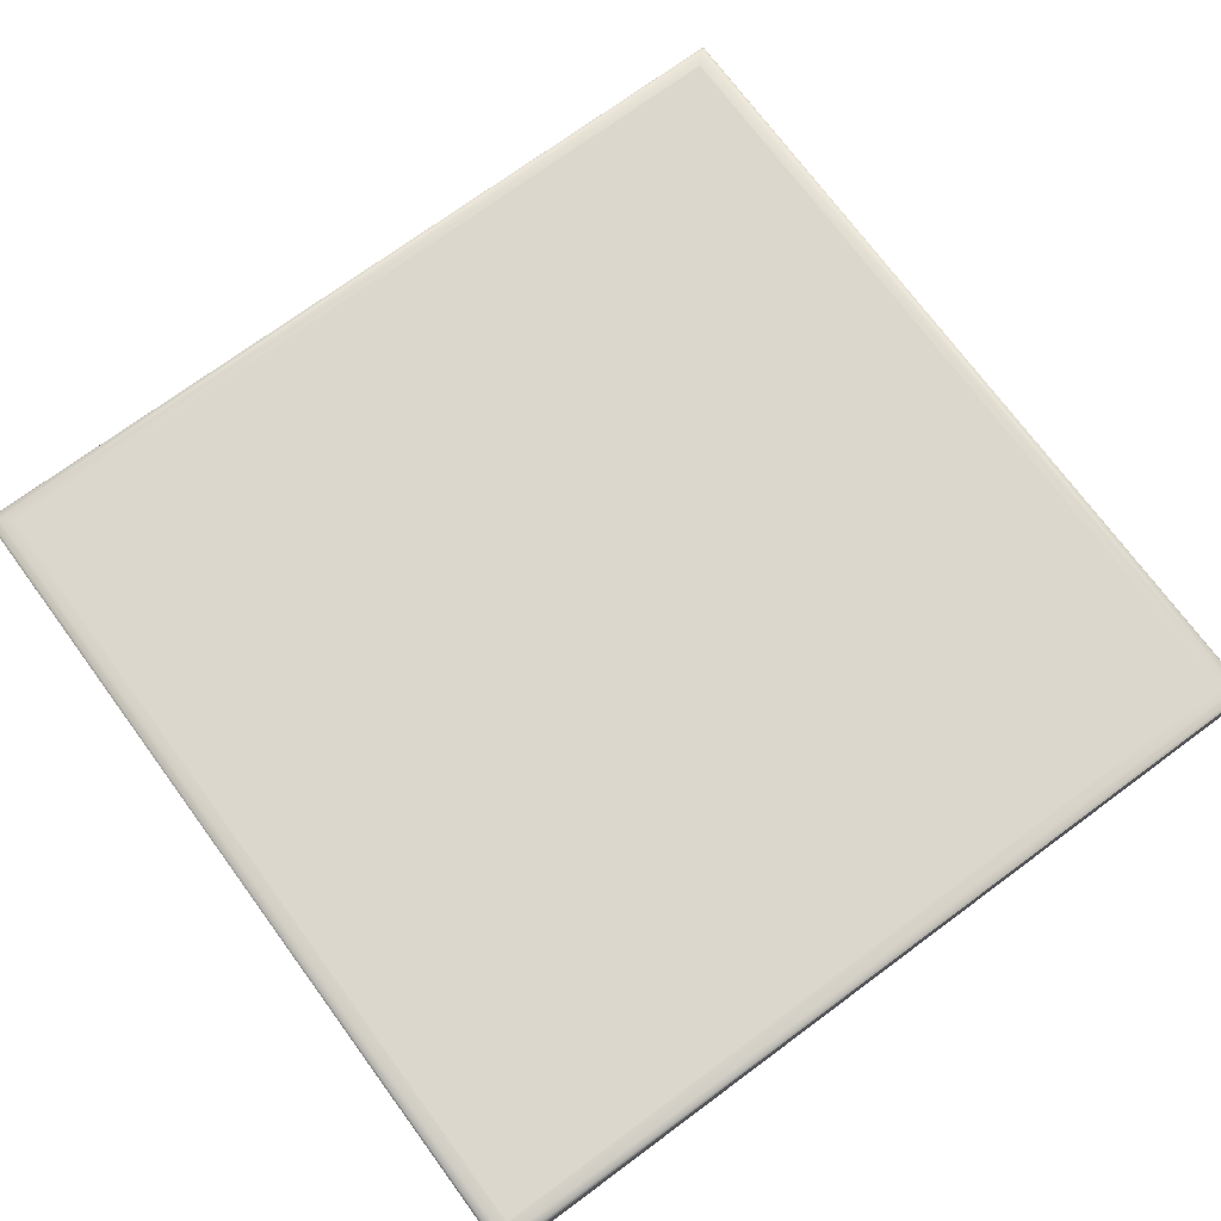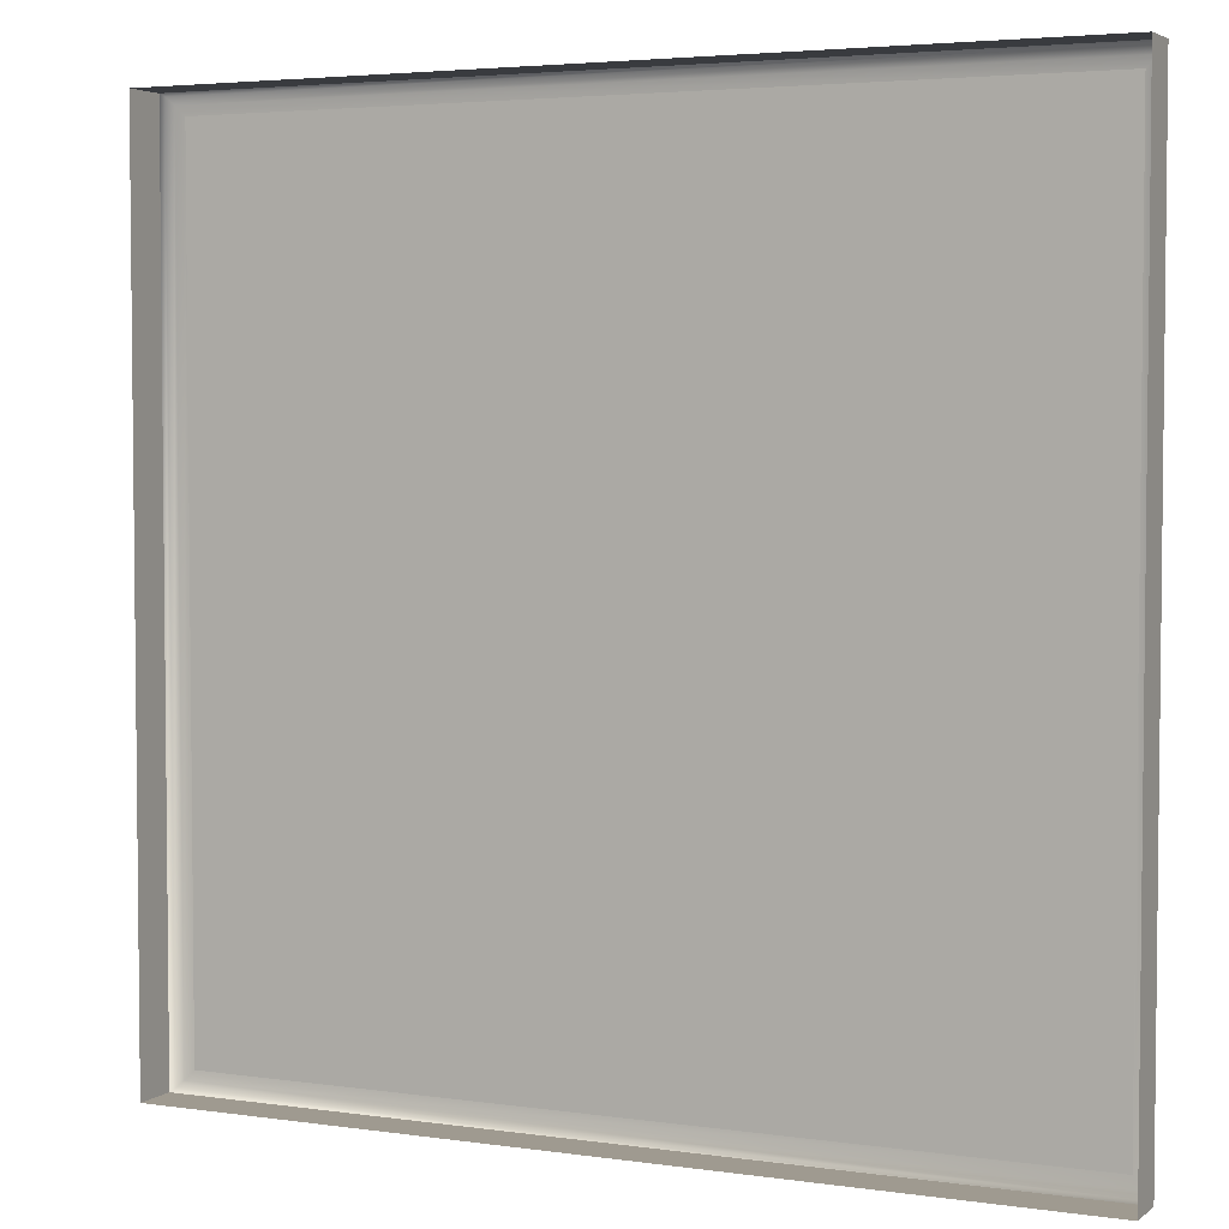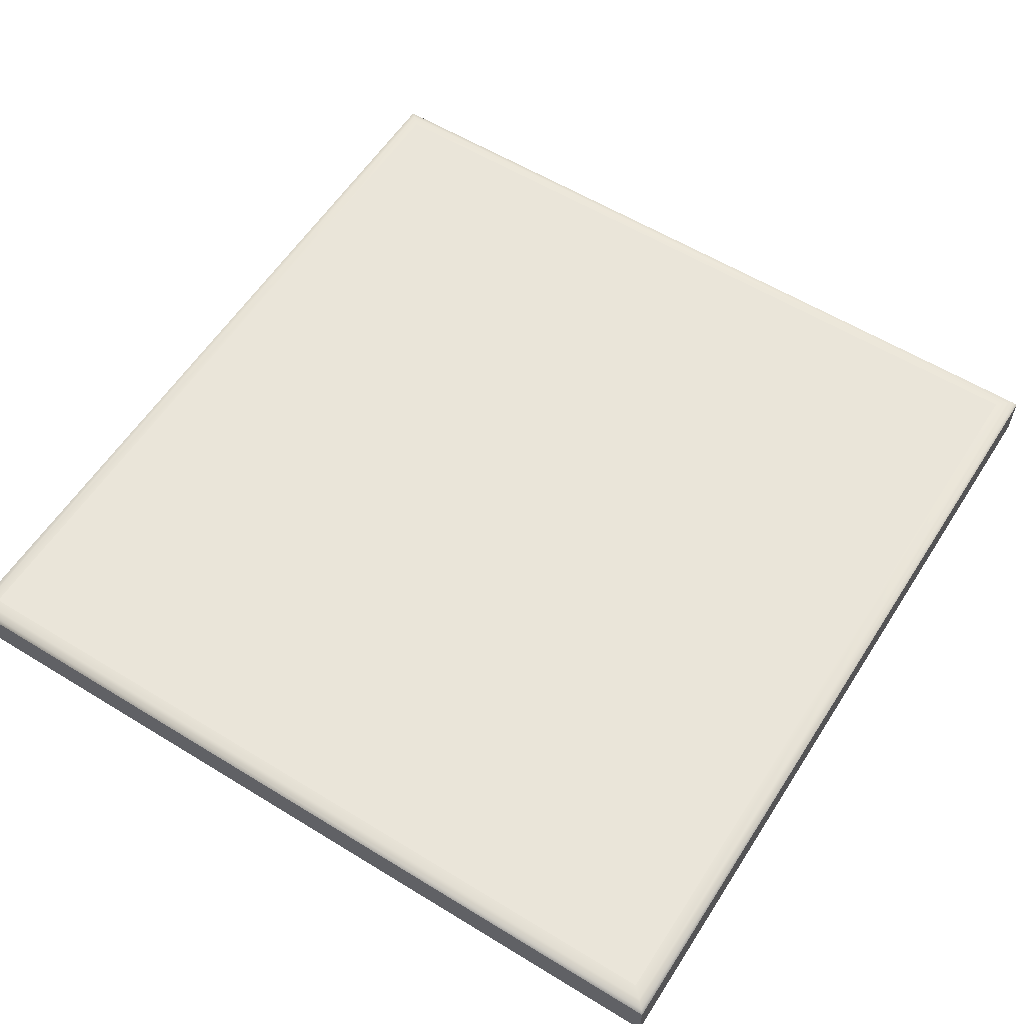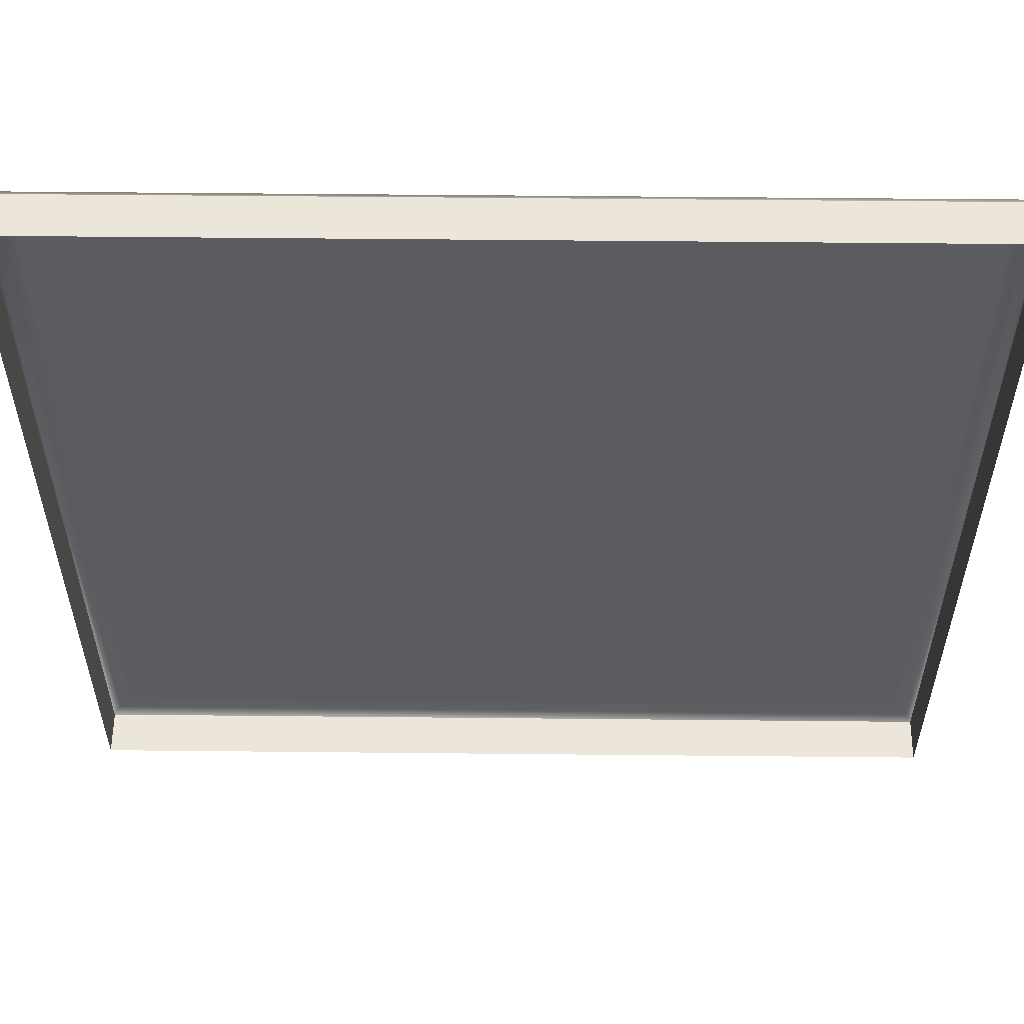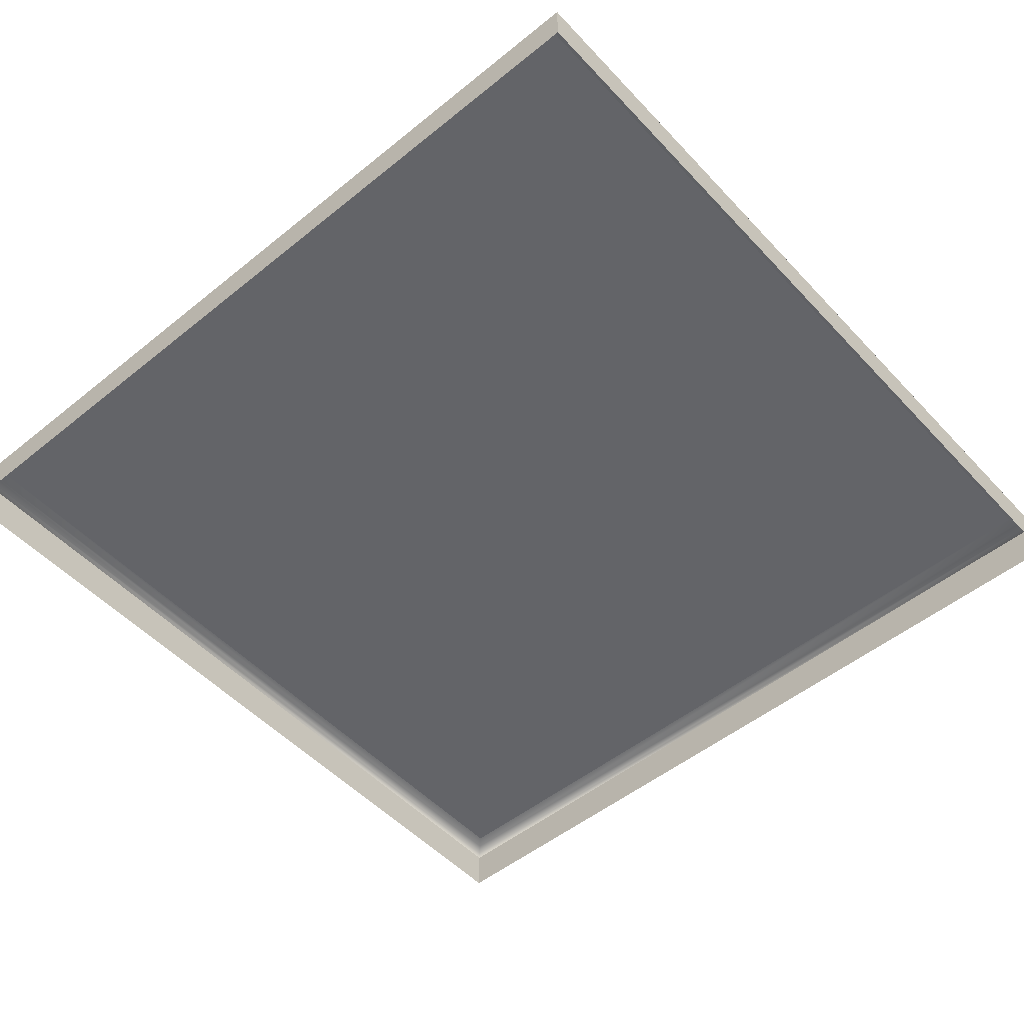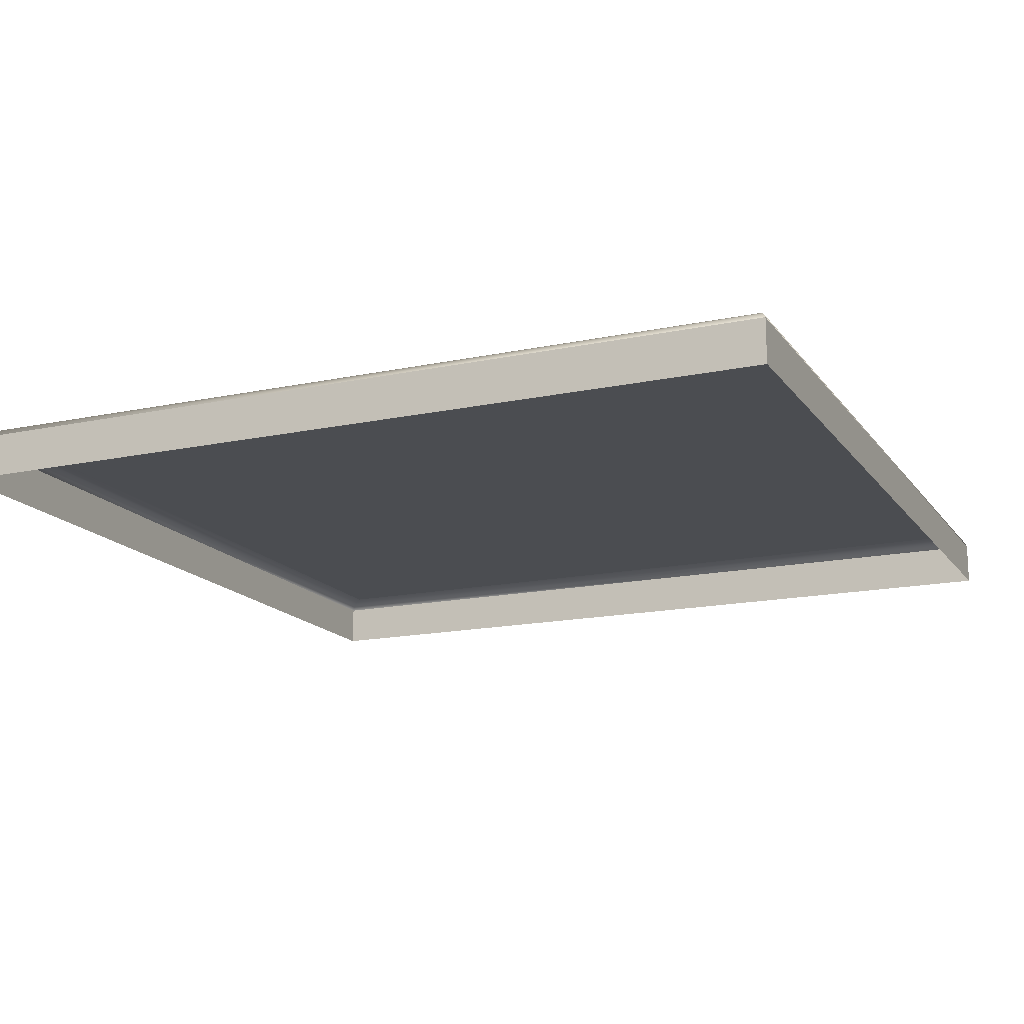
<metadata>
{"format":"obj","ext":"obj","renderer":"f3d","projection":"perspective","resolution":1024,"background":"white","views":[{"elev":72.8,"azim":-36.4,"up":"+Y"},{"elev":3.9,"azim":25.4,"up":"+Z"},{"elev":58.2,"azim":-57.6,"up":"+Y"},{"elev":56.0,"azim":0.6,"up":"+Z"},{"elev":-51.3,"azim":41.3,"up":"+Y"},{"elev":-16.0,"azim":23.8,"up":"+Y"}]}
</metadata>
<code>
o mesh71/mesh71-geometry#mesh71-geometry
v 0.3836 -0.1556 0.15
v 0.2937 -0.151 0.15
v 0.3836 -0.151 0.15
v 0.2937 -0.1556 0.15
v 0.2939 -0.1505 0.1503
v 0.3836 -0.151 0.2386
v 0.2937 -0.1556 0.2386
v 0.3833 -0.1505 0.1503
v 0.2939 -0.1505 0.2384
v 0.3836 -0.1556 0.2386
v 0.3833 -0.1505 0.2384
v 0.2937 -0.151 0.2386
v 0.2947 -0.1501 0.151
v 0.2947 -0.1501 0.2376
v 0.3826 -0.1501 0.151
v 0.3826 -0.1501 0.2376
v 0.3816 -0.15 0.152
v 0.2957 -0.15 0.2366
v 0.2957 -0.15 0.152
v 0.3816 -0.15 0.2366
v 0.3085 -0.15 0.16
v 0.3055 -0.15 0.2289
v 0.3072 -0.15 0.2293
v 0.3085 -0.15 0.1743
v 0.3057 -0.15 0.16
v 0.3062 -0.15 0.2299
v 0.3057 -0.15 0.2117
v 0.3085 -0.15 0.1715
v 0.3084 -0.15 0.226
v 0.3057 -0.15 0.1628
v 0.3079 -0.15 0.2285
v 0.3062 -0.15 0.2285
v 0.3057 -0.15 0.2145
v 0.3069 -0.15 0.2271
v 0.3085 -0.15 0.1628
v 0.3057 -0.15 0.1743
v 0.3083 -0.15 0.2274
v 0.3084 -0.15 0.2233
v 0.3071 -0.15 0.226
v 0.3066 -0.15 0.2279
v 0.3057 -0.15 0.226
v 0.3057 -0.15 0.2233
v 0.3084 -0.15 0.2117
v 0.3057 -0.15 0.1715
v 0.3084 -0.15 0.2145
f 1 2 3
f 2 1 4
f 5 3 2
f 6 1 3
f 7 2 4
f 3 5 8
f 2 9 5
f 1 6 10
f 3 11 6
f 2 7 12
f 13 8 5
f 11 3 8
f 9 2 12
f 14 5 9
f 12 10 6
f 9 6 11
f 10 12 7
f 8 13 15
f 5 14 13
f 8 16 11
f 6 9 12
f 11 14 9
f 13 17 15
f 16 8 15
f 18 13 14
f 14 11 16
f 17 13 19
f 17 16 15
f 13 18 19
f 14 20 18
f 20 14 16
f 21 17 19
f 16 17 20
f 18 22 19
f 20 23 18
f 17 21 24
f 21 19 25
f 23 20 17
f 18 26 22
f 27 19 22
f 18 23 26
f 24 21 28
f 29 17 24
f 25 19 27
f 23 17 31
f 22 33 27
f 28 21 35
f 37 17 29
f 24 38 29
f 27 30 25
f 31 17 37
f 32 41 22
f 22 42 33
f 35 44 28
f 43 24 36
f 38 24 43
f 27 44 30
f 44 35 30
f 40 41 32
f 22 41 42
f 42 45 33
f 43 36 27
f 41 34 39
f 34 41 40
f 27 36 44
f 38 43 45
f 45 42 38
f 3 2 1
f 4 1 2
f 2 3 5
f 3 1 6
f 4 2 7
f 8 5 3
f 5 9 2
f 10 6 1
f 6 11 3
f 12 7 2
f 5 8 13
f 8 3 11
f 12 2 9
f 9 5 14
f 6 10 12
f 11 6 9
f 7 12 10
f 15 13 8
f 13 14 5
f 11 16 8
f 12 9 6
f 9 14 11
f 15 17 13
f 15 8 16
f 14 13 18
f 16 11 14
f 19 13 17
f 15 16 17
f 19 18 13
f 18 20 14
f 16 14 20
f 19 17 21
f 20 17 16
f 19 22 18
f 18 23 20
f 24 21 17
f 25 19 21
f 17 20 23
f 22 26 18
f 22 19 27
f 26 23 18
f 28 21 24
f 24 17 29
f 27 19 25
f 25 21 30
f 31 17 23
f 22 32 26
f 27 33 22
f 26 34 23
f 35 21 28
f 24 36 28
f 29 17 37
f 29 38 24
f 25 30 27
f 35 30 21
f 37 17 31
f 23 39 31
f 32 40 26
f 22 41 32
f 33 42 22
f 27 43 33
f 39 23 34
f 40 34 26
f 28 44 35
f 44 28 36
f 36 24 43
f 29 37 38
f 43 24 38
f 30 44 27
f 30 35 44
f 31 39 37
f 32 41 40
f 42 41 22
f 33 45 42
f 45 33 43
f 27 36 43
f 39 34 41
f 40 41 34
f 44 36 27
f 42 38 37
f 45 43 38
f 39 42 37
f 41 42 39
f 38 42 45
f 30 21 25
f 26 32 22
f 23 34 26
f 28 36 24
f 21 30 35
f 31 39 23
f 26 40 32
f 33 43 27
f 34 23 39
f 26 34 40
f 36 28 44
f 38 37 29
f 37 39 31
f 43 33 45
f 37 38 42
f 37 42 39
f 39 42 41

</code>
